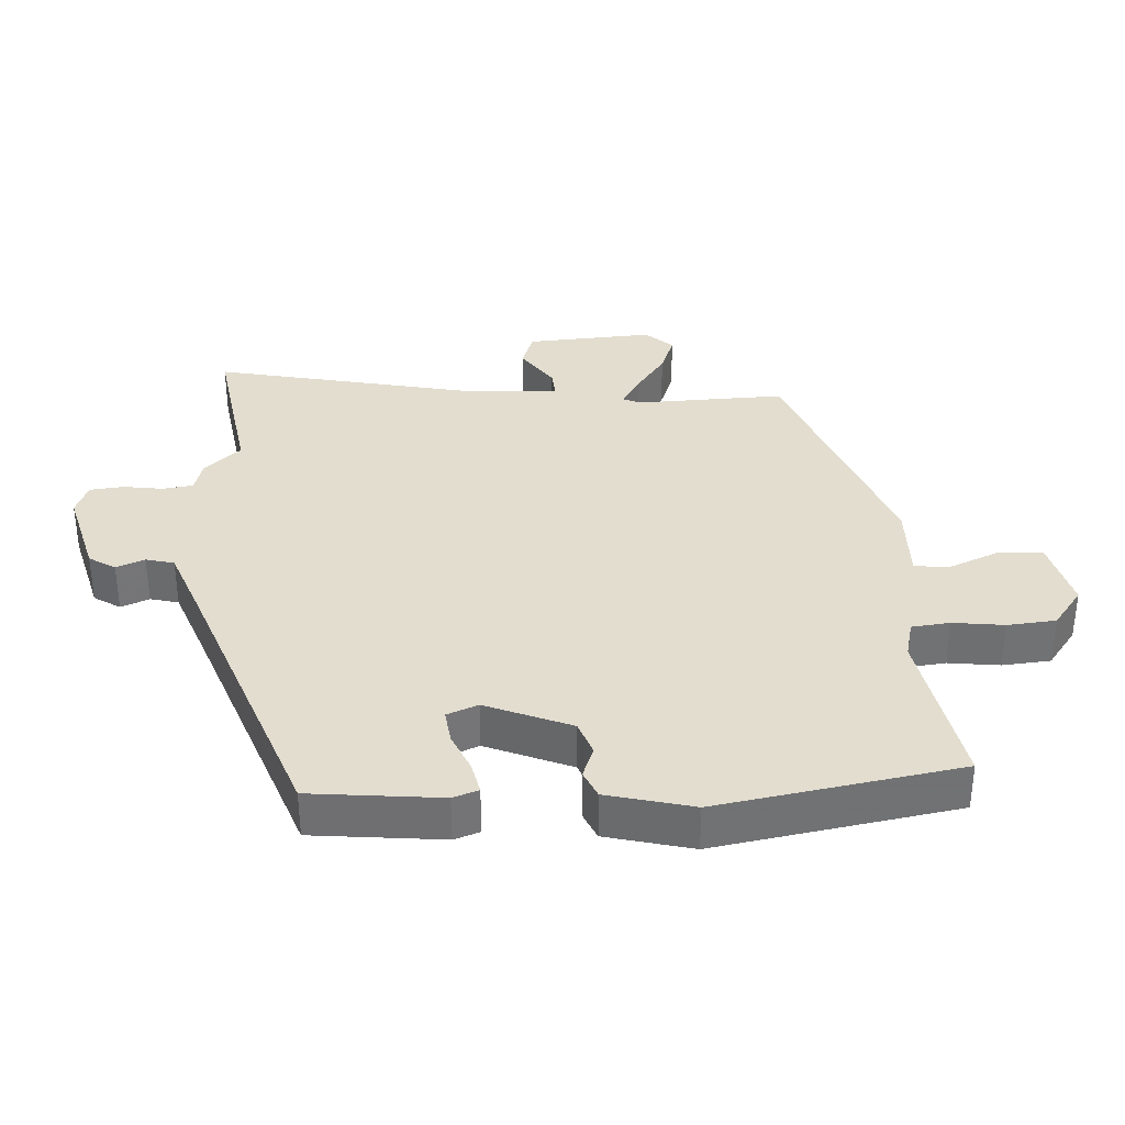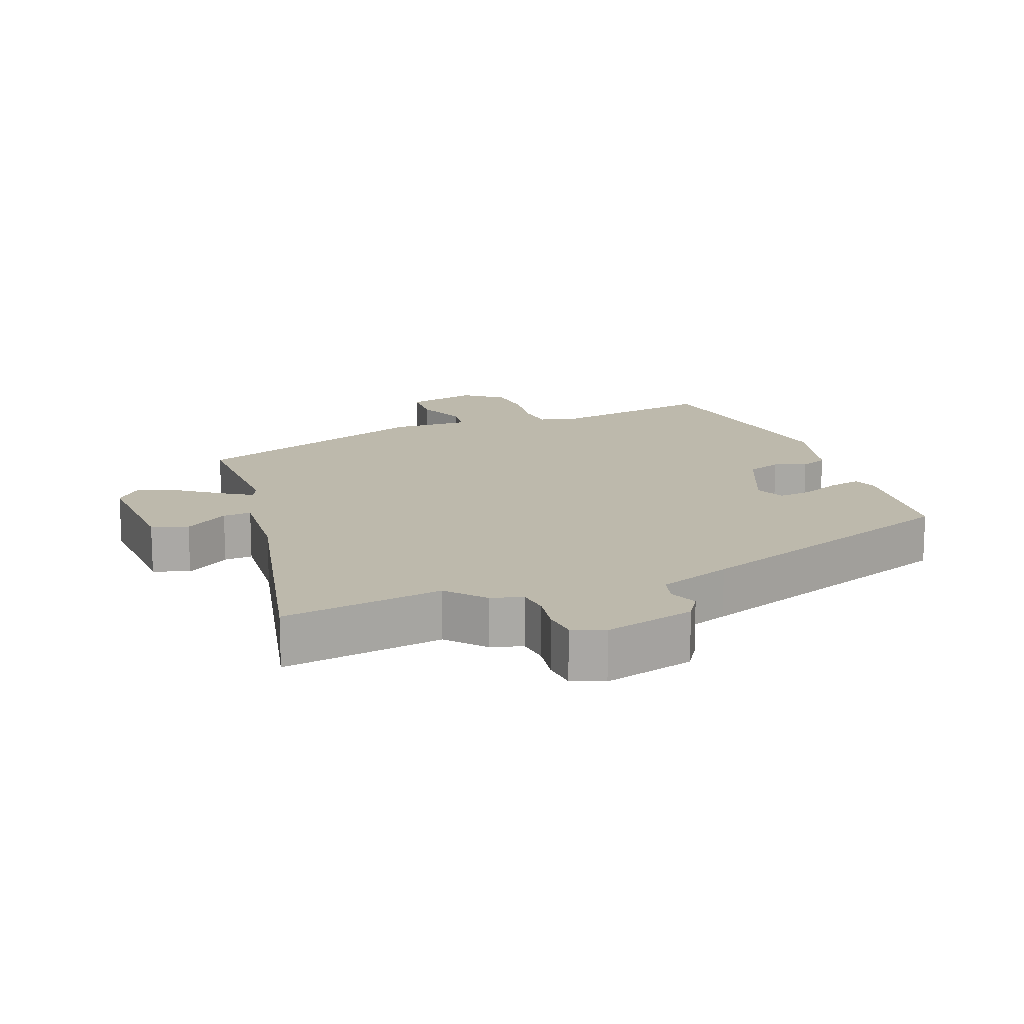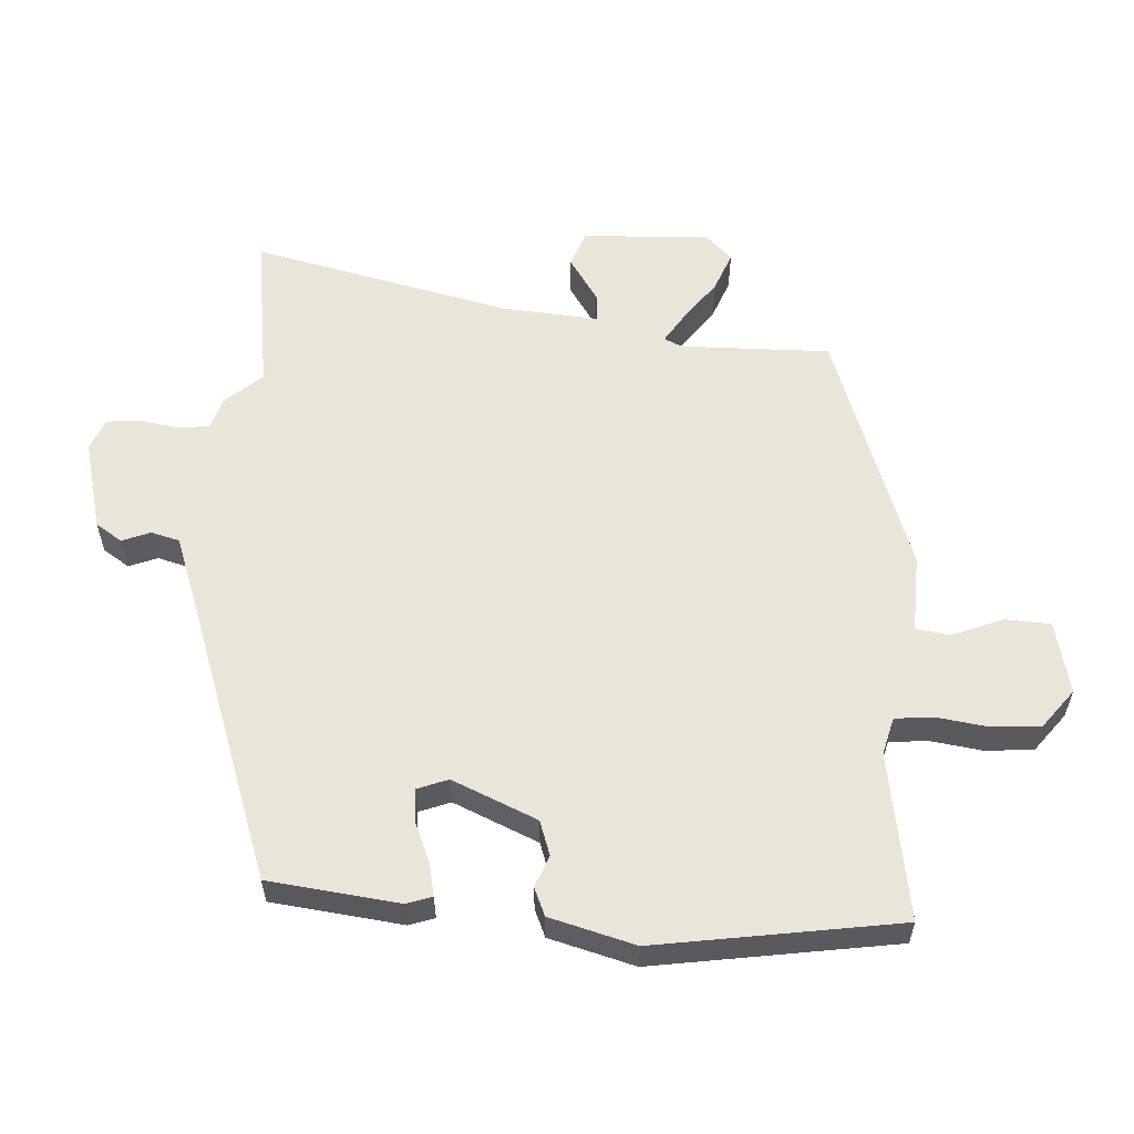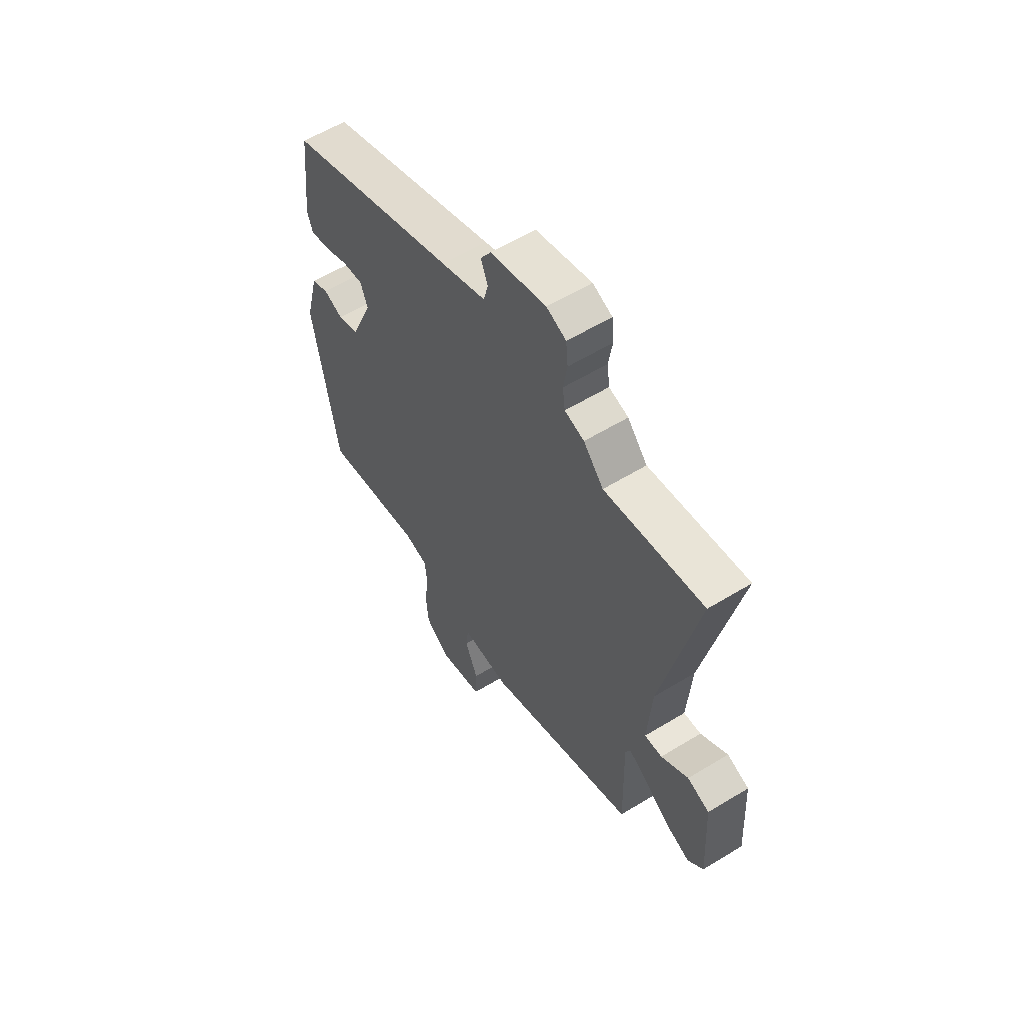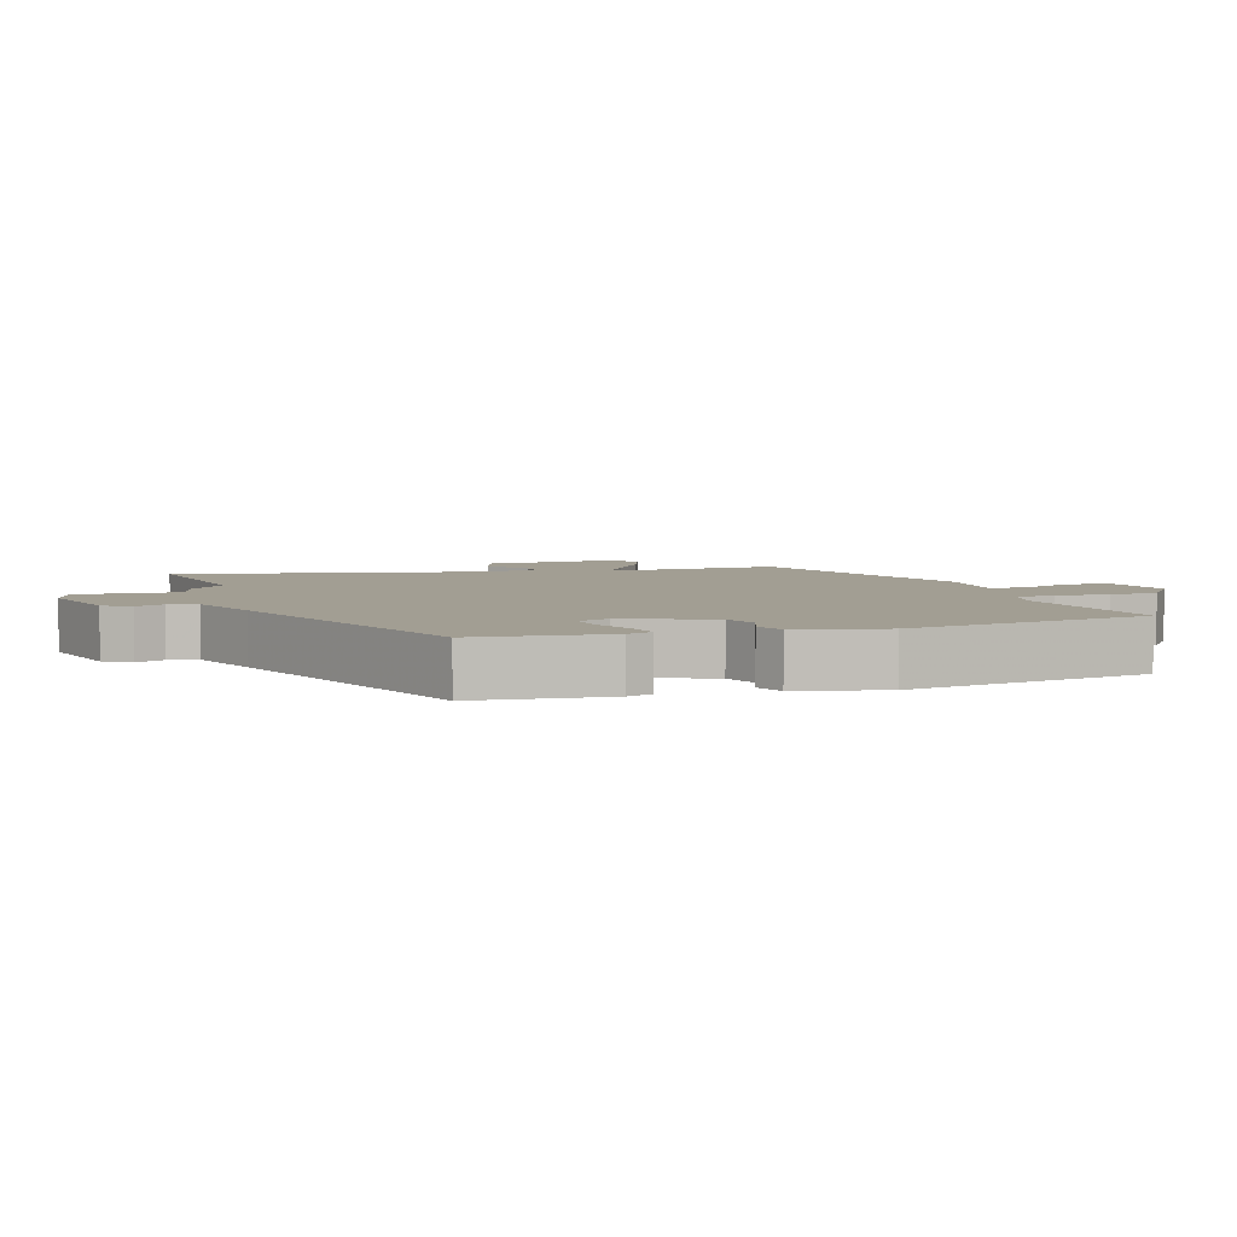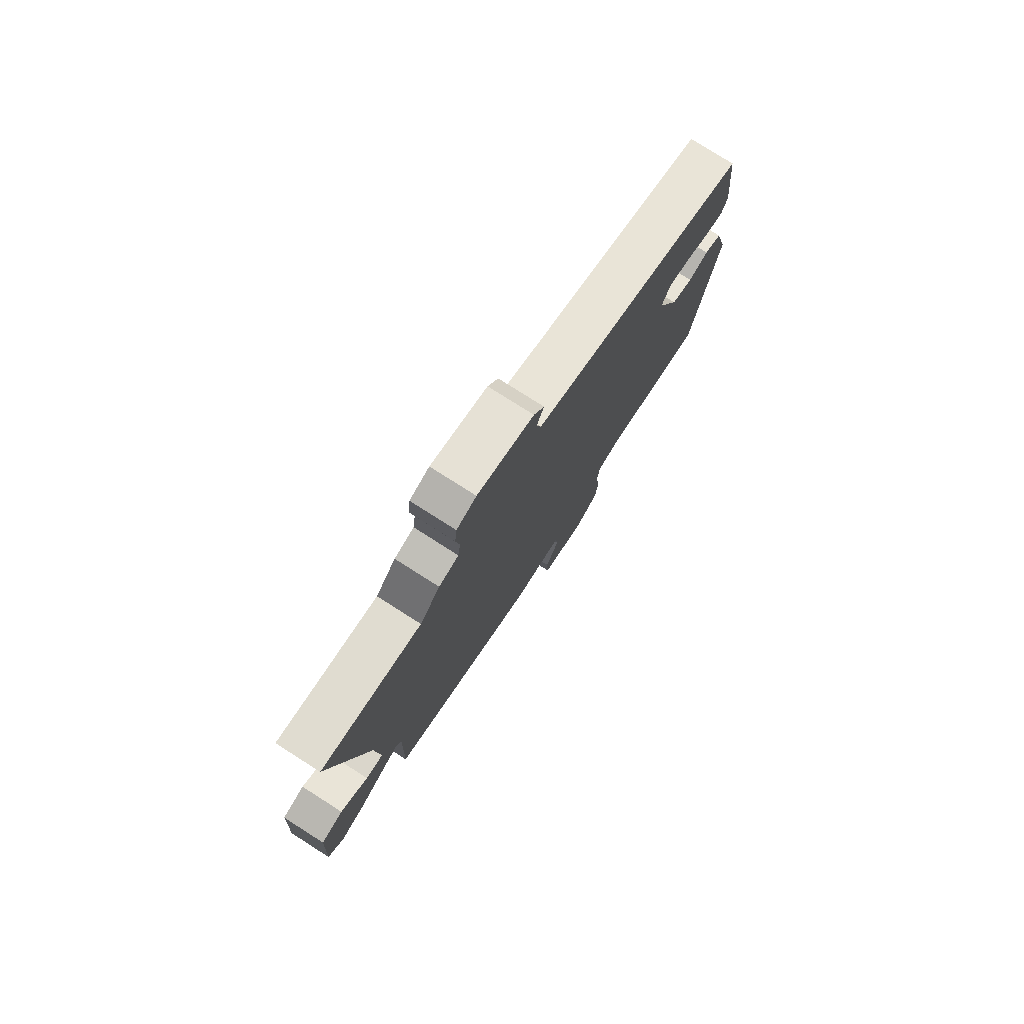
<metadata>
{"format":"obj","ext":"obj","renderer":"f3d","projection":"perspective","resolution":1024,"background":"white","views":[{"elev":35.0,"azim":86.4,"up":"+Y"},{"elev":15.0,"azim":-20.6,"up":"+Y"},{"elev":58.3,"azim":94.0,"up":"+Y"},{"elev":58.5,"azim":-122.2,"up":"+Z"},{"elev":5.1,"azim":71.7,"up":"+Y"},{"elev":77.8,"azim":-57.5,"up":"+Z"}]}
</metadata>
<code>
v 0.464 0.07 -0.495
v 0.218 0.07 -0.452
v 0.162 0.07 -0.466
v 0.156 0.07 -0.523
v 0.166 0.07 -0.599
v 0.16 0.07 -0.671
v 0.102 0.07 -0.715
v -0.005 0.07 -0.689
v -0.008 0.07 -0.622
v 0.023 0.07 -0.547
v 0.017 0.07 -0.496
v -0.099 0.07 -0.499
v -0.461 0.07 -0.367
v -0.455 0.07 -0.146
v -0.467 0.07 -0.119
v -0.513 0.07 -0.148
v -0.574 0.07 -0.192
v -0.632 0.07 -0.214
v -0.669 0.07 -0.174
v -0.658 0.07 0.014
v -0.605 0.07 0.033
v -0.54 0.07 -0.011
v -0.498 0.07 -0.014
v -0.508 0.07 0.13
v -0.592 0.07 0.514
v -0.354 0.07 0.478
v -0.306 0.07 0.532
v -0.259 0.07 0.545
v -0.253 0.07 0.591
v -0.262 0.07 0.649
v -0.257 0.07 0.699
v -0.21 0.07 0.718
v -0.076 0.07 0.683
v -0.051 0.07 0.644
v -0.068 0.07 0.602
v -0.057 0.07 0.56
v 0.051 0.07 0.52
v 0.464 0.07 0.371
v 0.485 0.07 0.178
v 0.472 0.07 0.14
v 0.425 0.07 0.15
v 0.366 0.07 0.175
v 0.316 0.07 0.181
v 0.298 0.07 0.135
v 0.351 0.07 0.009
v 0.402 0.07 -0.009
v 0.449 0.07 0.009
v 0.49 0.07 -0.009
v 0.523 0.07 -0.136
v 0.464 0 -0.495
v 0.218 0 -0.452
v 0.162 0 -0.466
v 0.156 0 -0.523
v 0.166 0 -0.599
v 0.16 0 -0.671
v 0.102 0 -0.715
v -0.005 0 -0.689
v -0.008 0 -0.622
v 0.023 0 -0.547
v 0.017 0 -0.496
v -0.099 0 -0.499
v -0.461 0 -0.367
v -0.455 0 -0.146
v -0.467 0 -0.119
v -0.513 0 -0.148
v -0.574 0 -0.192
v -0.632 0 -0.214
v -0.669 0 -0.174
v -0.658 0 0.014
v -0.605 0 0.033
v -0.54 0 -0.011
v -0.498 0 -0.014
v -0.508 0 0.13
v -0.592 0 0.514
v -0.354 0 0.478
v -0.306 0 0.532
v -0.259 0 0.545
v -0.253 0 0.591
v -0.262 0 0.649
v -0.257 0 0.699
v -0.21 0 0.718
v -0.076 0 0.683
v -0.051 0 0.644
v -0.068 0 0.602
v -0.057 0 0.56
v 0.051 0 0.52
v 0.464 0 0.371
v 0.485 0 0.178
v 0.472 0 0.14
v 0.425 0 0.15
v 0.366 0 0.175
v 0.316 0 0.181
v 0.298 0 0.135
v 0.351 0 0.009
v 0.402 0 -0.009
v 0.449 0 0.009
v 0.49 0 -0.009
v 0.523 0 -0.136
f 49 1 2
f 48 49 2
f 47 48 2
f 46 47 2
f 45 46 2 3
f 44 45 3
f 40 41 42
f 39 40 42
f 38 39 42
f 37 38 42
f 36 37 42 43
f 33 34 35
f 32 33 35
f 31 32 35
f 30 31 35
f 29 30 35
f 28 29 35 36
f 36 43 44
f 28 36 44
f 27 28 44
f 26 27 44
f 20 21 22
f 19 20 22
f 18 19 22
f 17 18 22
f 16 17 22
f 15 16 22 23
f 14 15 23 24
f 11 12 13 14
f 8 9 10
f 7 8 10
f 6 7 10
f 5 6 10
f 4 5 10
f 3 4 10 11
f 44 3 11
f 26 44 11
f 25 26 11
f 24 25 11
f 11 14 24
f 51 50 98
f 51 98 97
f 51 97 96
f 51 96 95
f 52 51 95 94
f 52 94 93
f 91 90 89
f 91 89 88
f 91 88 87
f 91 87 86
f 92 91 86 85
f 84 83 82
f 84 82 81
f 84 81 80
f 84 80 79
f 84 79 78
f 85 84 78 77
f 93 92 85
f 93 85 77
f 93 77 76
f 93 76 75
f 71 70 69
f 71 69 68
f 71 68 67
f 71 67 66
f 71 66 65
f 72 71 65 64
f 73 72 64 63
f 63 62 61 60
f 59 58 57
f 59 57 56
f 59 56 55
f 59 55 54
f 59 54 53
f 60 59 53 52
f 60 52 93
f 60 93 75
f 60 75 74
f 60 74 73
f 73 63 60
f 1 50 51 2
f 2 51 52 3
f 3 52 53 4
f 4 53 54 5
f 5 54 55 6
f 6 55 56 7
f 7 56 57 8
f 8 57 58 9
f 9 58 59 10
f 10 59 60 11
f 11 60 61 12
f 12 61 62 13
f 13 62 63 14
f 14 63 64 15
f 15 64 65 16
f 16 65 66 17
f 17 66 67 18
f 18 67 68 19
f 19 68 69 20
f 20 69 70 21
f 21 70 71 22
f 22 71 72 23
f 23 72 73 24
f 24 73 74 25
f 25 74 75 26
f 26 75 76 27
f 27 76 77 28
f 28 77 78 29
f 29 78 79 30
f 30 79 80 31
f 31 80 81 32
f 32 81 82 33
f 33 82 83 34
f 34 83 84 35
f 35 84 85 36
f 36 85 86 37
f 37 86 87 38
f 38 87 88 39
f 39 88 89 40
f 40 89 90 41
f 41 90 91 42
f 42 91 92 43
f 43 92 93 44
f 44 93 94 45
f 45 94 95 46
f 46 95 96 47
f 47 96 97 48
f 48 97 98 49
f 49 98 50 1

</code>
